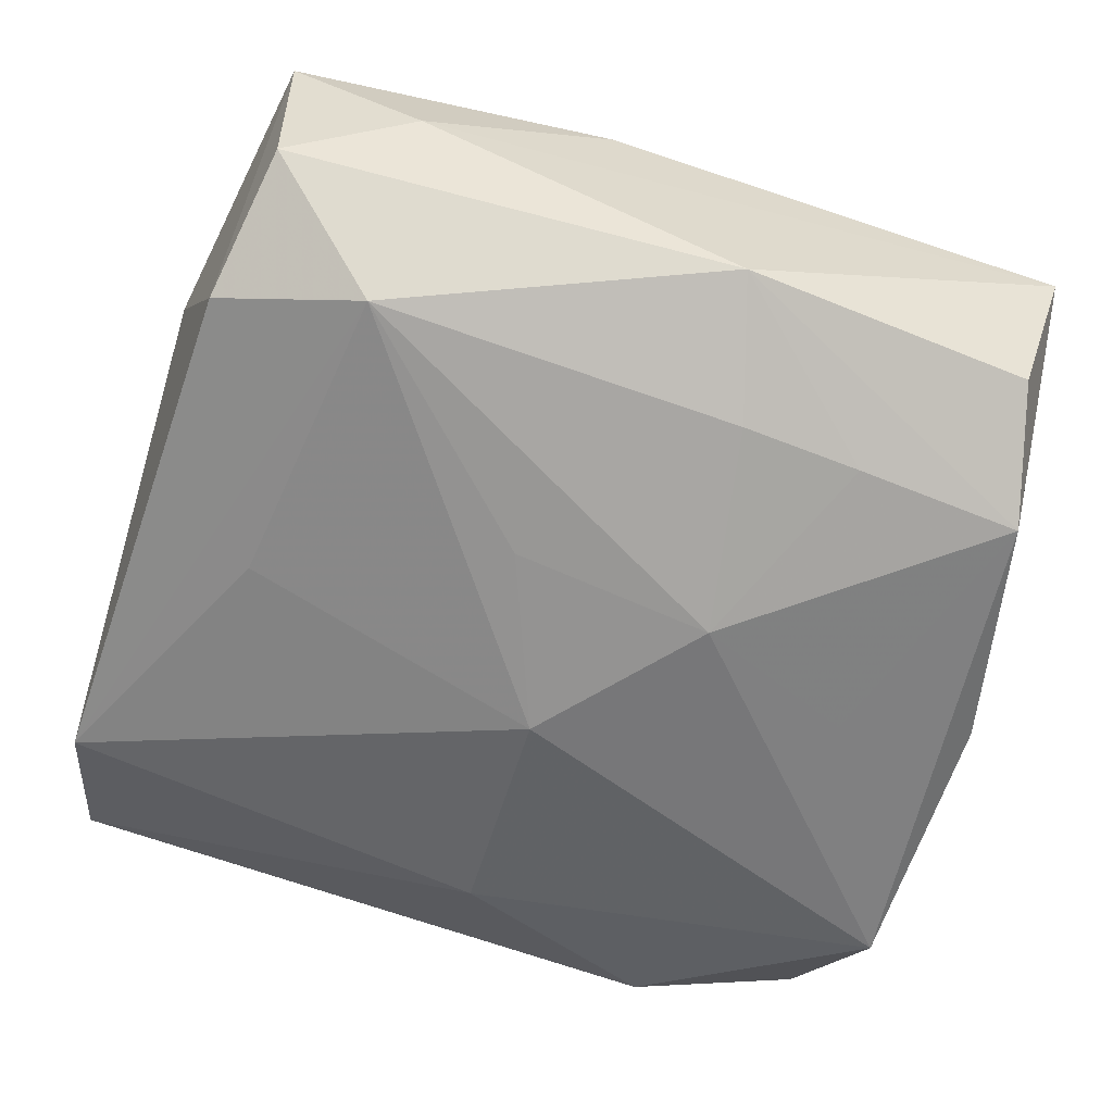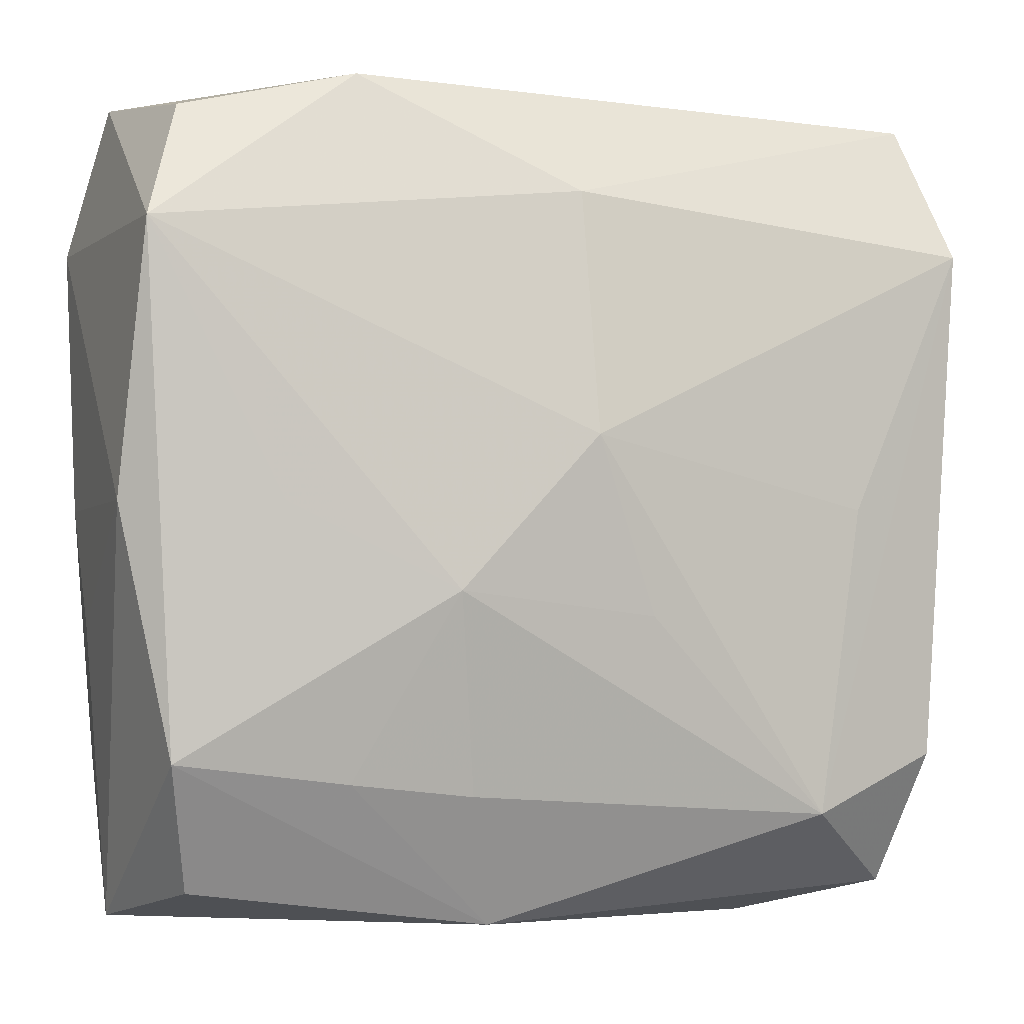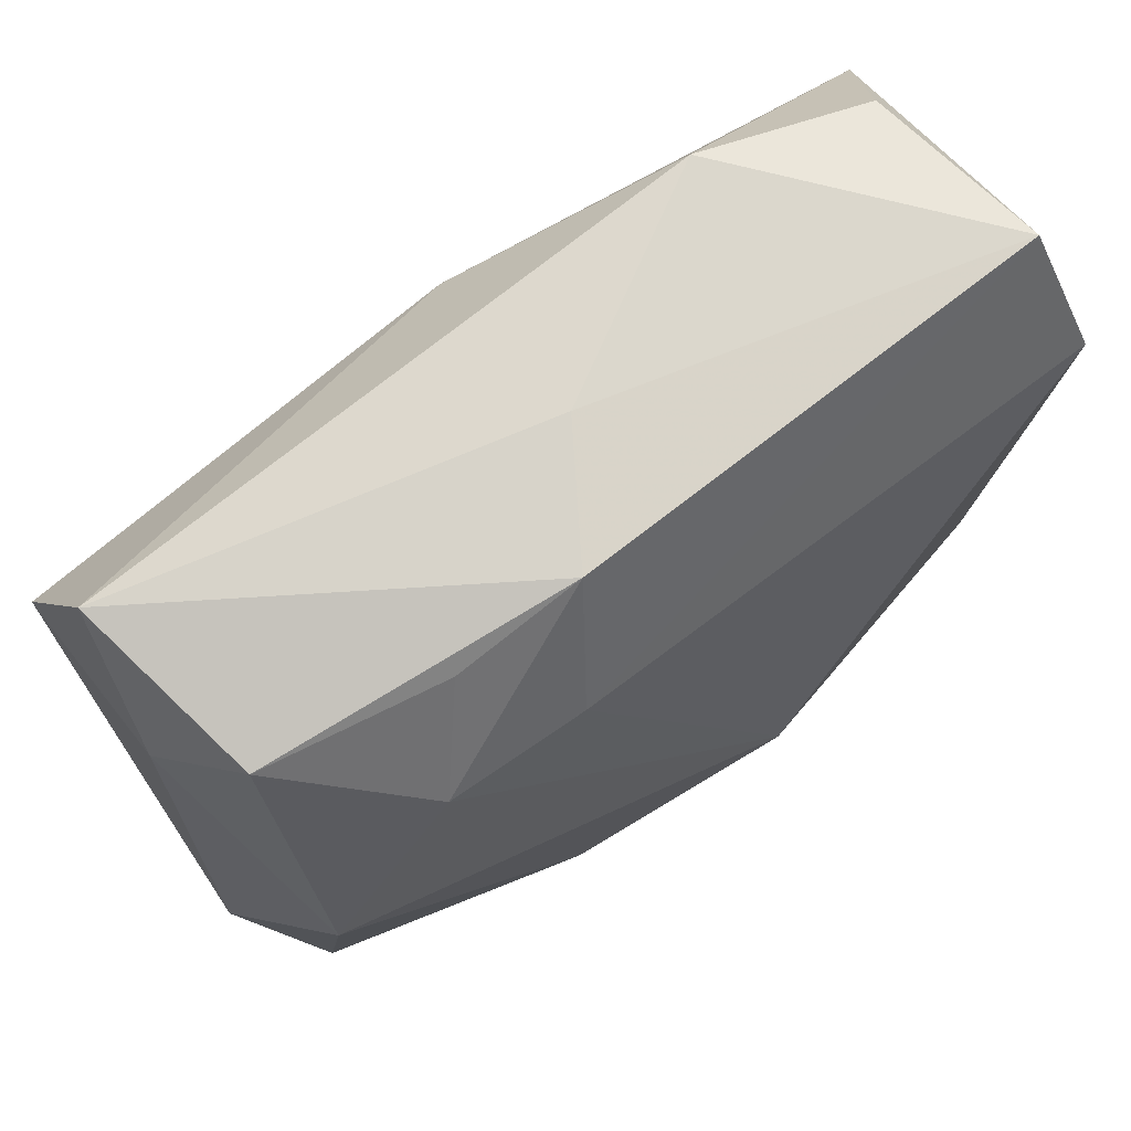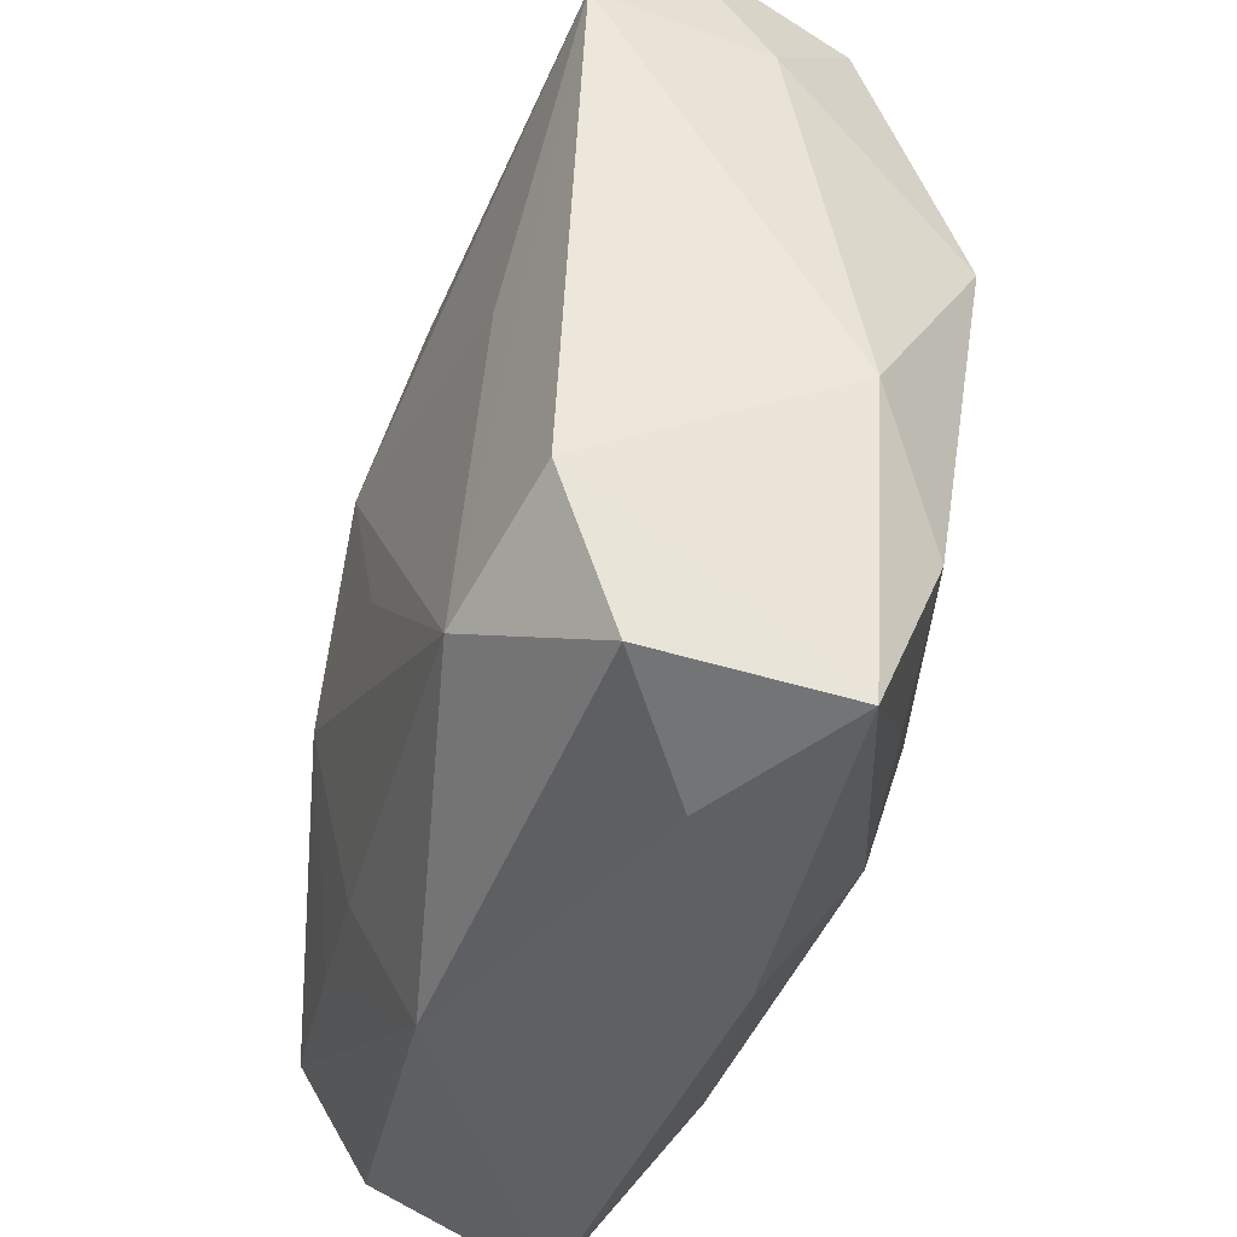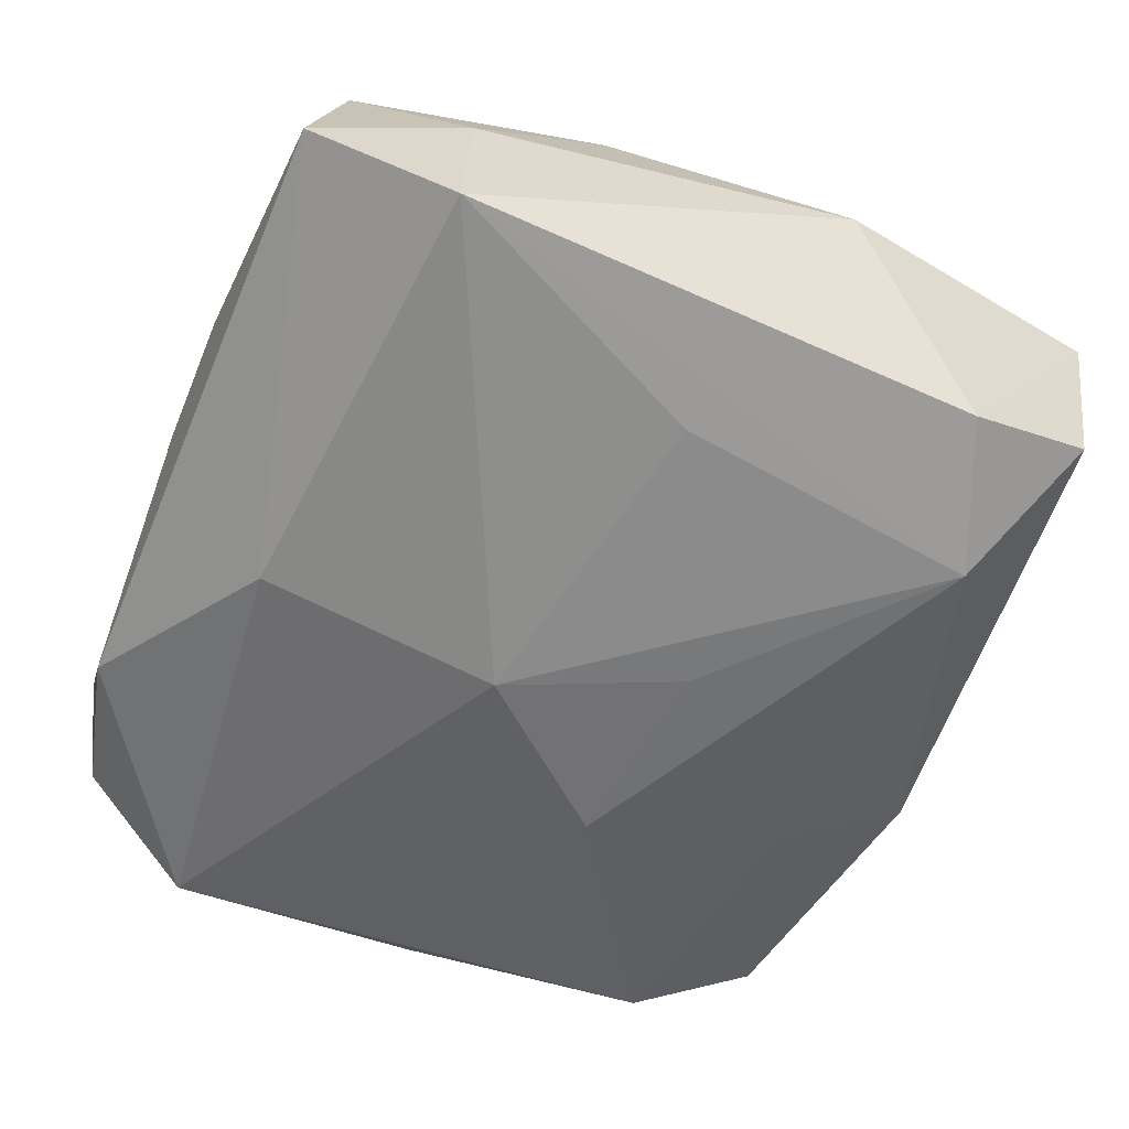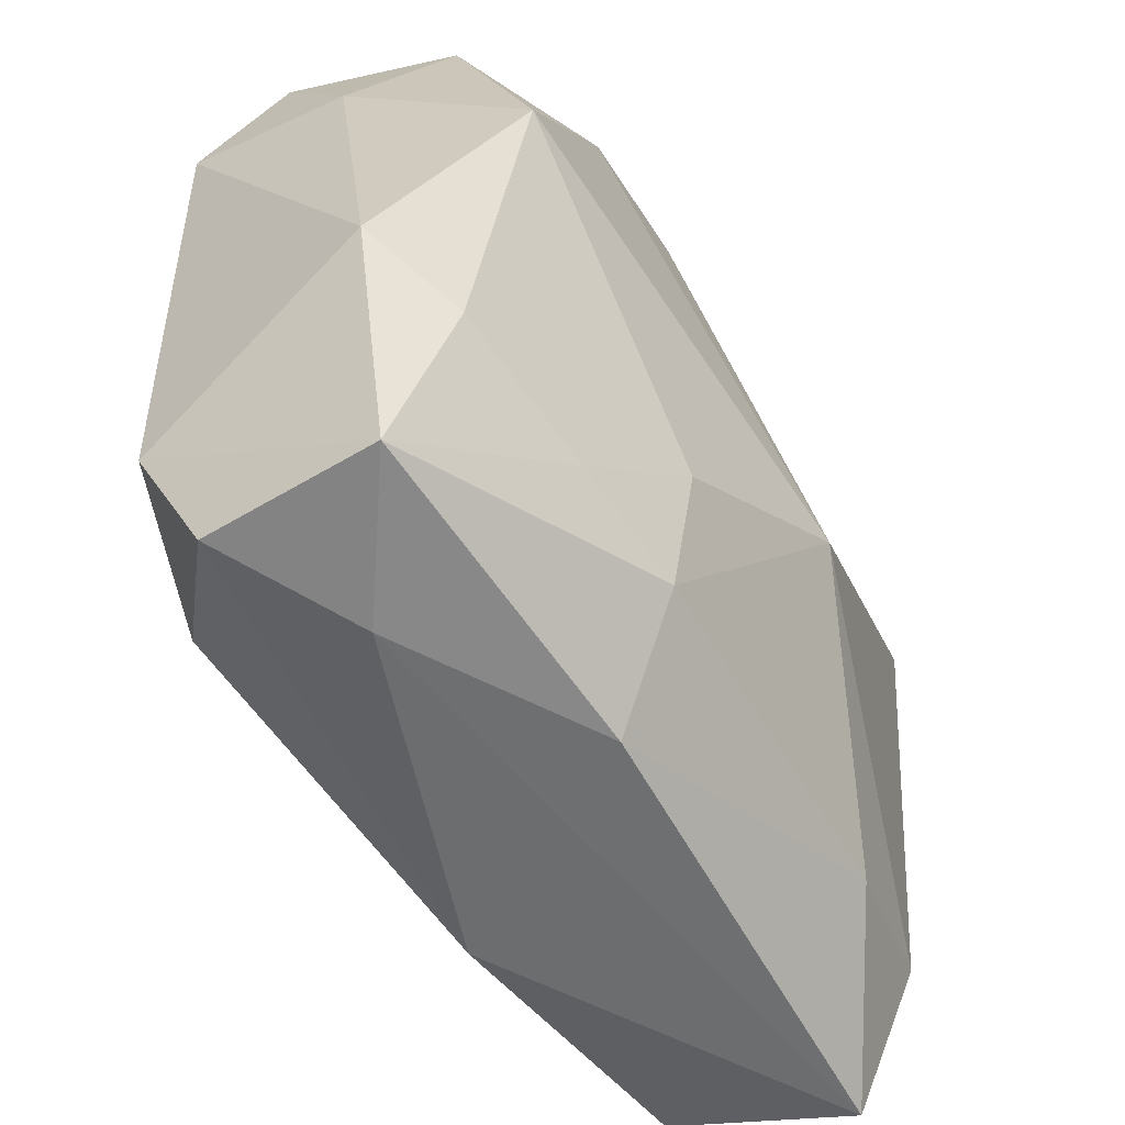
<metadata>
{"format":"obj","ext":"obj","renderer":"f3d","projection":"perspective","resolution":1024,"background":"white","views":[{"elev":-63.4,"azim":-15.1,"up":"+Z"},{"elev":-0.1,"azim":160.9,"up":"+Y"},{"elev":71.8,"azim":-32.9,"up":"+Y"},{"elev":-43.6,"azim":-104.9,"up":"+Y"},{"elev":-53.4,"azim":-111.1,"up":"+Z"},{"elev":-58.1,"azim":-57.3,"up":"+Y"}]}
</metadata>
<code>
v 0.01708 -0.01995 -0.01449
v 0.03338 0.02009 0.01189
v 0.03338 -0.0002546 0.007692
v 0.03338 0.0005989 -0.01134
v -0.02909 -0.03004 -0.006913
v 0.02012 -0.02318 0.01184
v 0.03314 -0.009162 0.003524
v -0.01948 -0.03285 -0.0007139
v -0.008425 0.02159 0.01527
v 0.009644 -0.005892 -0.01774
v -0.02412 -0.0001231 -0.01355
v 0.02807 -0.028 -0.009208
v -0.03298 0.01925 0.002213
v -0.0188 0.02101 0.01547
v -0.005631 0.03143 0.01044
v 0.01516 0.03239 -0.009126
v -0.00804 -0.02468 0.0137
v -0.03205 0.031 -0.004557
v 0.02822 0.02975 -0.006891
v -0.0005315 0.03218 0.001284
v 0.03174 -0.01955 0.009381
v 0.03154 -0.03139 0.004153
v -0.005664 -0.008009 -0.01676
v 0.005339 -0.03128 -0.01049
v -0.0009613 0.005466 -0.01774
v -0.009394 -0.01552 0.01631
v -0.03396 -0.01068 0.006813
v -0.02858 0.007258 0.01615
v -0.02894 -0.0197 0.01167
v -0.03129 -0.01949 -0.01144
v 0.03083 0.0312 0.006995
v -0.00466 -0.03281 0.007463
v -0.01736 -0.02257 0.01286
v -0.02962 -0.03186 0.00684
v -0.02856 0.02759 0.00897
v 0.03 -0.01812 -0.01397
v -0.001073 0.02377 -0.01364
v -0.02041 -0.02349 -0.01478
v 0.007828 -0.02113 -0.01477
v 0.00621 -0.004444 0.01873
v 0.02205 0.0006136 -0.01527
v -0.01506 0.02876 0.01081
v -0.03424 0.02021 -0.01044
v 0.0316 0.0208 -0.01317
f 8 22 32
f 44 2 4
f 24 22 8
f 40 2 9
f 21 2 40
f 4 2 3
f 3 21 22
f 2 21 3
f 28 27 29
f 37 44 25
f 2 44 31
f 31 9 2
f 4 22 36
f 36 44 4
f 36 41 44
f 6 32 22
f 22 21 6
f 6 21 40
f 7 22 4
f 4 3 7
f 7 3 22
f 17 6 40
f 32 6 17
f 8 32 34
f 32 17 34
f 34 29 27
f 27 30 34
f 9 31 15
f 15 31 20
f 20 18 15
f 13 27 28
f 5 24 8
f 8 34 5
f 5 34 30
f 43 30 27
f 43 37 25
f 43 18 37
f 27 13 43
f 43 13 18
f 22 24 12
f 12 36 22
f 24 36 12
f 41 36 10
f 25 44 10
f 44 41 10
f 40 28 26
f 26 17 40
f 28 29 26
f 29 34 33
f 33 34 17
f 33 26 29
f 17 26 33
f 44 37 16
f 20 31 16
f 37 18 16
f 16 18 20
f 35 15 18
f 35 13 28
f 18 13 35
f 24 5 38
f 38 5 30
f 38 39 24
f 38 10 39
f 30 43 38
f 1 36 24
f 24 39 1
f 1 10 36
f 39 10 1
f 19 31 44
f 44 16 19
f 19 16 31
f 9 15 14
f 14 35 28
f 14 28 40
f 40 9 14
f 25 10 23
f 23 38 25
f 10 38 23
f 11 43 25
f 25 38 11
f 11 38 43
f 15 35 42
f 42 14 15
f 35 14 42

</code>
